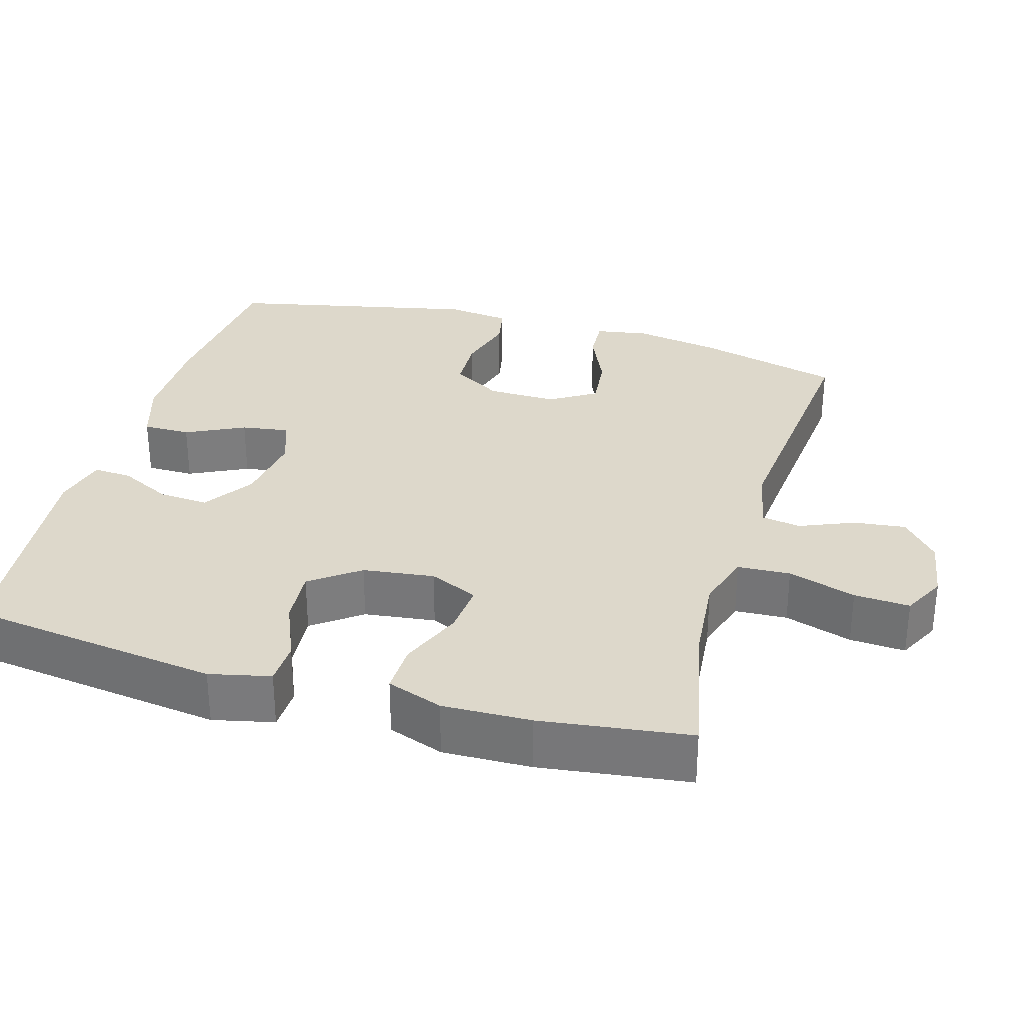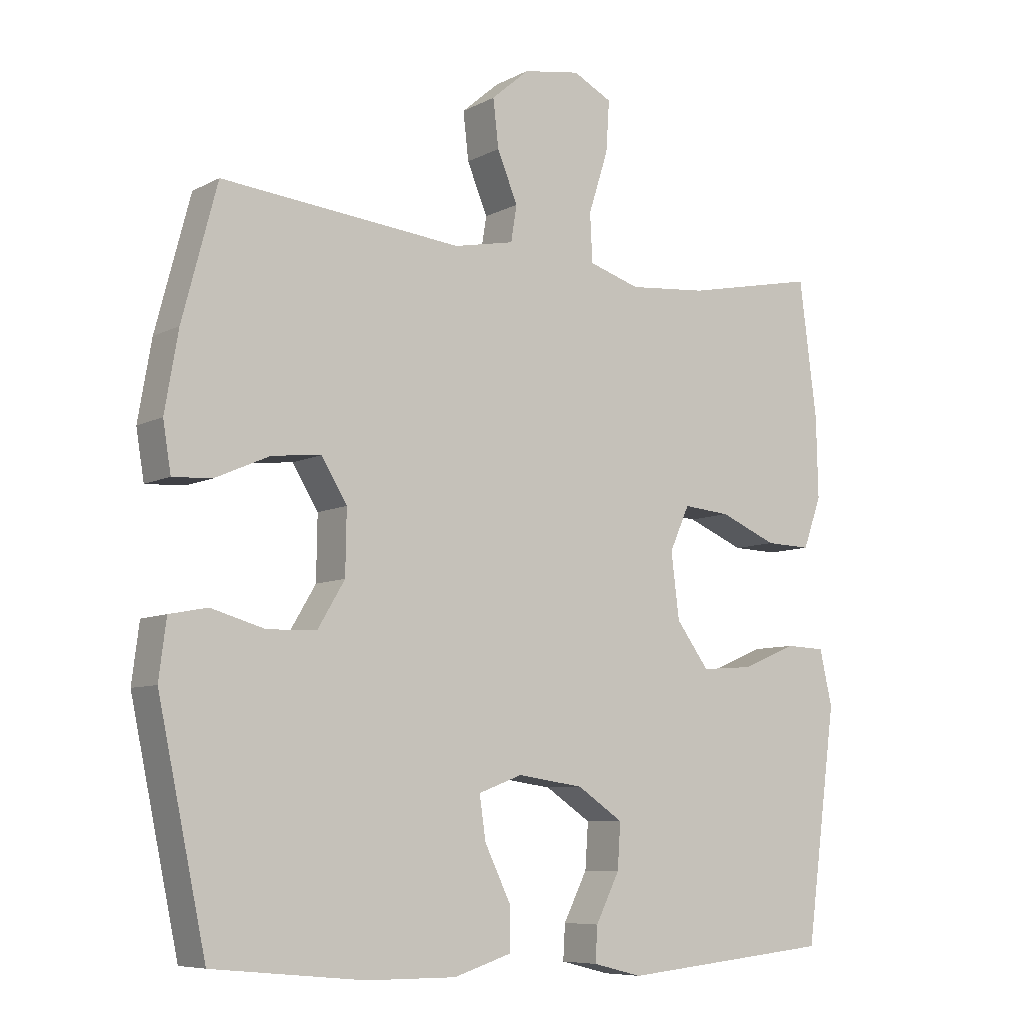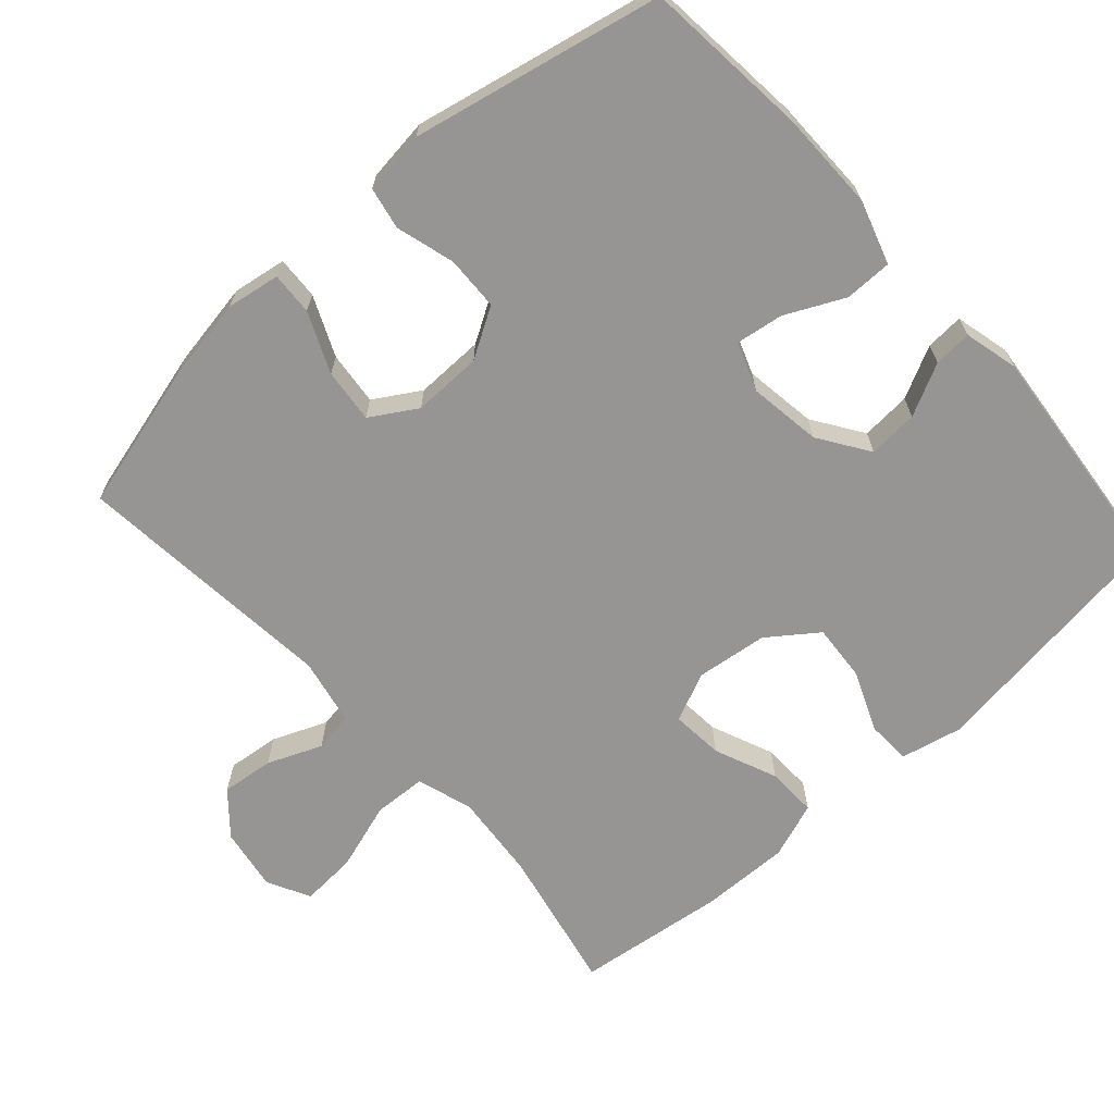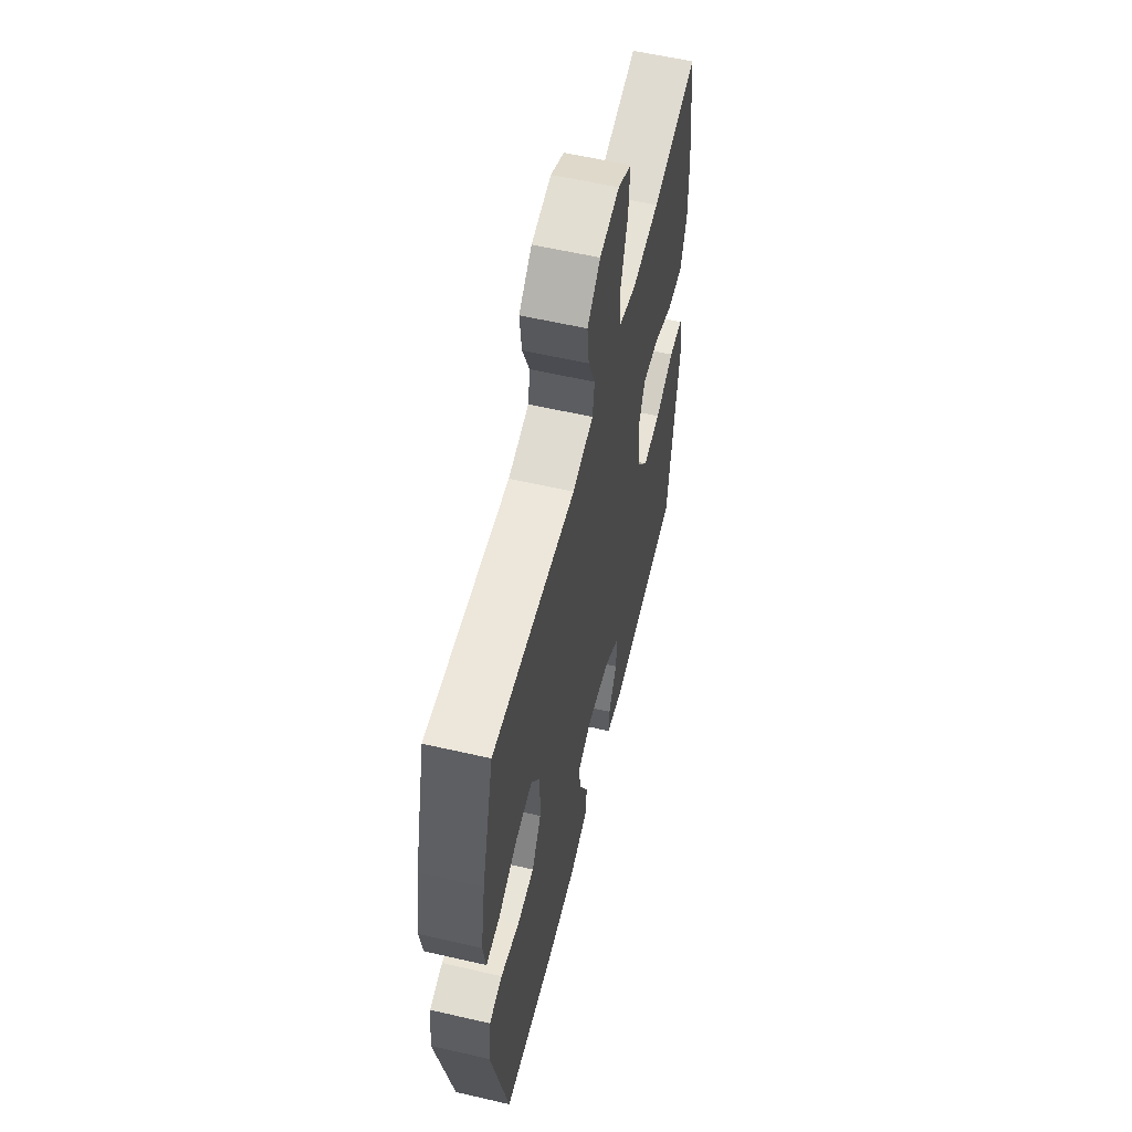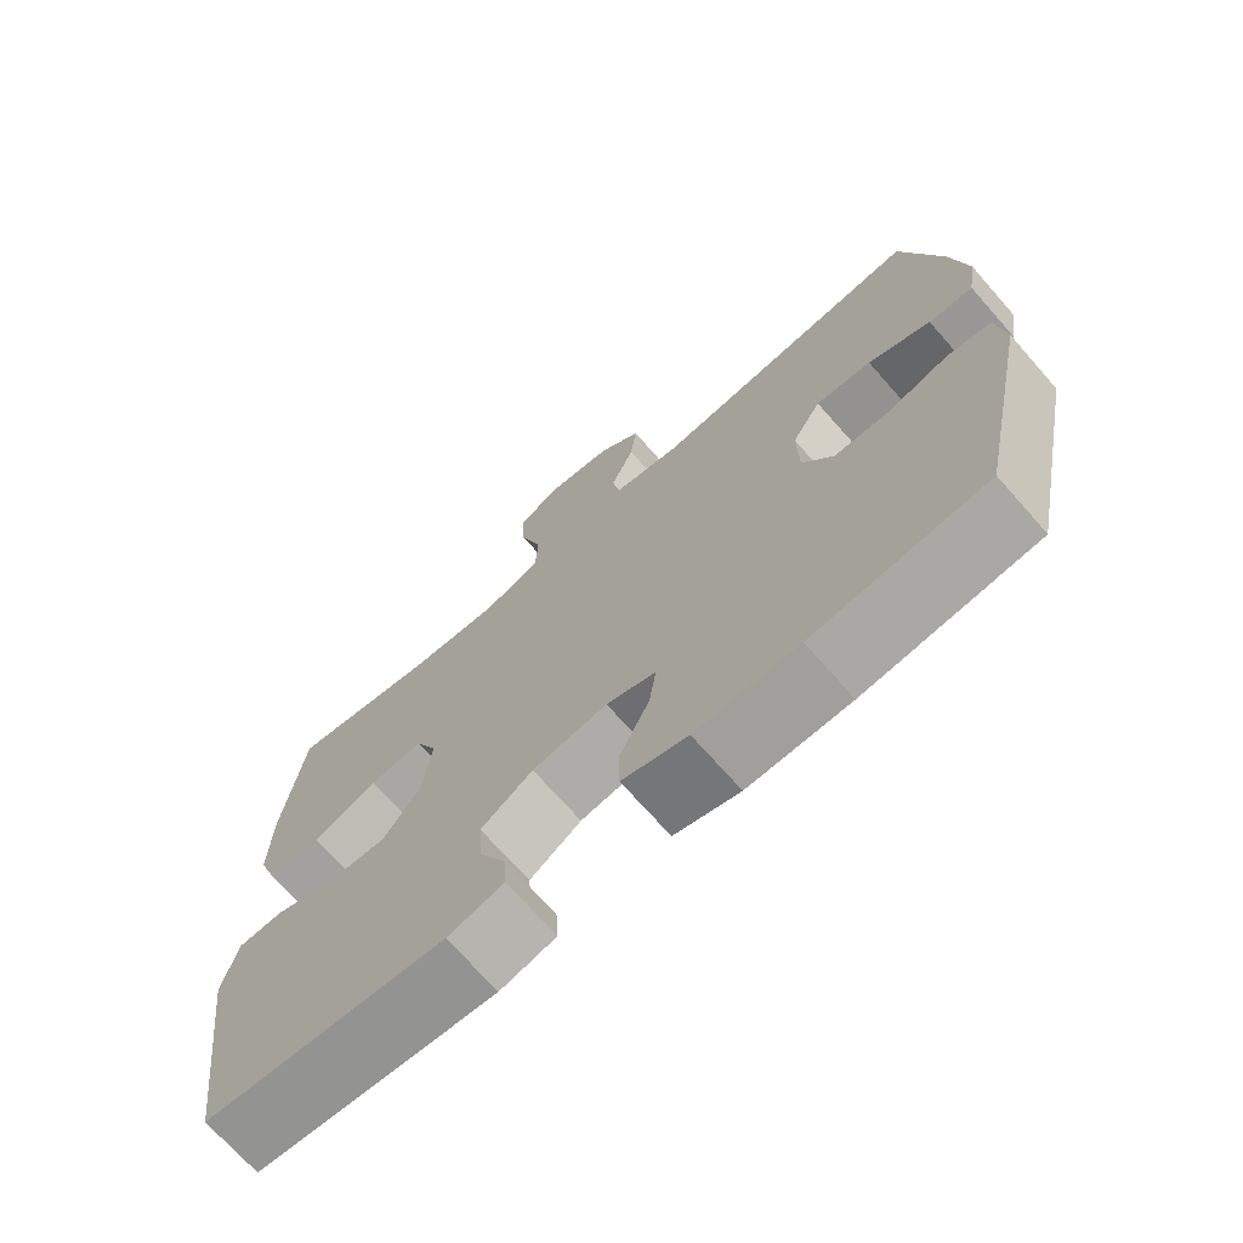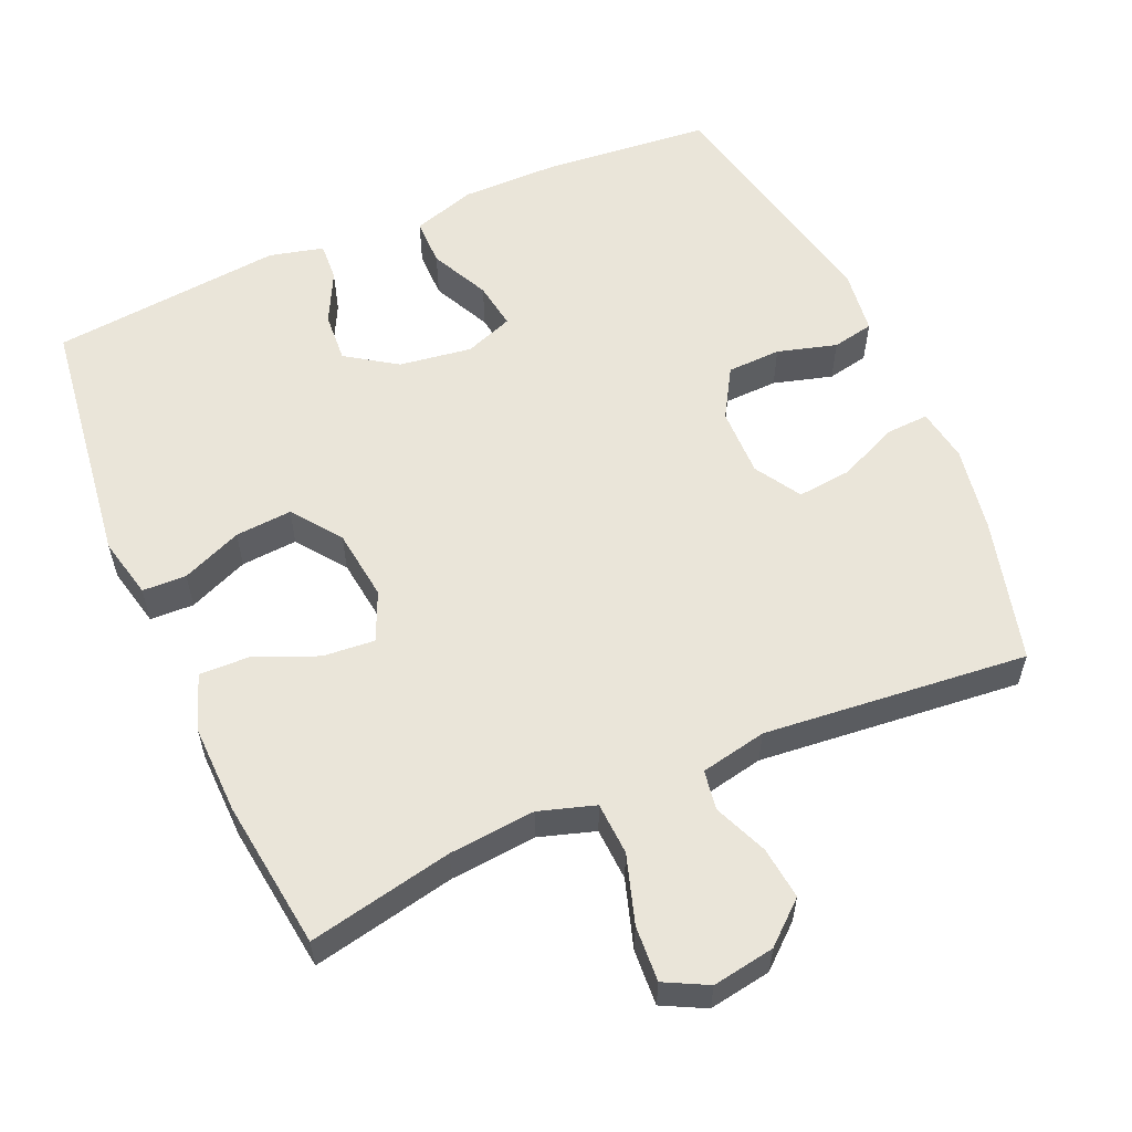
<metadata>
{"format":"obj","ext":"obj","renderer":"f3d","projection":"perspective","resolution":1024,"background":"white","views":[{"elev":31.4,"azim":-74.0,"up":"+Y"},{"elev":-7.7,"azim":144.8,"up":"+Z"},{"elev":-67.6,"azim":131.9,"up":"+Y"},{"elev":57.8,"azim":103.5,"up":"+Z"},{"elev":-71.0,"azim":41.4,"up":"+Z"},{"elev":57.9,"azim":-23.7,"up":"+Y"}]}
</metadata>
<code>
o path510
v -0.5383 0.0375 0.2677
v -0.5411 0.0375 0.1441
v -0.5131 0.0375 0.0662
v -0.4432 0.0375 0.06832
v -0.3557 0.0375 0.1051
v -0.2834 0.0375 0.1114
v -0.2529 0.0375 0.04346
v -0.2654 0.0375 -0.0564
v -0.3155 0.0375 -0.1245
v -0.3945 0.0375 -0.1186
v -0.4785 0.0375 -0.08364
v -0.5398 0.0375 -0.08583
v -0.5589 0.0375 -0.1711
v -0.5115 0.0375 -0.5253
v -0.1873 0.0375 -0.5573
v -0.112 0.0375 -0.5385
v -0.1151 0.0375 -0.4852
v -0.1515 0.0375 -0.4129
v -0.1563 0.0375 -0.3435
v -0.08626 0.0375 -0.2965
v 0.01492 0.0375 -0.2817
v 0.08205 0.0375 -0.3067
v 0.07233 0.0375 -0.3725
v 0.03281 0.0375 -0.4542
v 0.03299 0.0375 -0.5205
v 0.1209 0.0375 -0.5484
v 0.2586 0.0375 -0.5477
v 0.4902 0.0375 -0.5253
v 0.5639 0.0375 -0.1787
v 0.5526 0.0375 -0.09047
v 0.4946 0.0375 -0.079
v 0.4122 0.0375 -0.1024
v 0.3371 0.0375 -0.09989
v 0.2958 0.0375 -0.03068
v 0.2943 0.0375 0.06571
v 0.3334 0.0375 0.1296
v 0.4084 0.0375 0.1219
v 0.4921 0.0375 0.08509
v 0.5516 0.0375 0.08203
v 0.5637 0.0375 0.1565
v 0.5433 0.0375 0.2754
v 0.4902 0.0375 0.4766
v 0.1223 0.0375 0.4403
v 0.03016 0.0375 0.4589
v 0.02122 0.0375 0.5141
v 0.05247 0.0375 0.5895
v 0.06082 0.0375 0.6624
v 0.003138 0.0375 0.712
v -0.08388 0.0375 0.7263
v -0.1436 0.0375 0.6955
v -0.1385 0.0375 0.6176
v -0.1083 0.0375 0.5228
v -0.1121 0.0375 0.4493
v -0.1903 0.0375 0.4247
v -0.3105 0.0375 0.4354
v -0.5115 0.0375 0.4766
v -0.5383 -0.0375 0.2677
v -0.5411 -0.0375 0.1441
v -0.5131 -0.0375 0.0662
v -0.4432 -0.0375 0.06832
v -0.3557 -0.0375 0.1051
v -0.2834 -0.0375 0.1114
v -0.2529 -0.0375 0.04346
v -0.2654 -0.0375 -0.0564
v -0.3155 -0.0375 -0.1245
v -0.3945 -0.0375 -0.1186
v -0.4785 -0.0375 -0.08364
v -0.5398 -0.0375 -0.08583
v -0.5589 -0.0375 -0.1711
v -0.5115 -0.0375 -0.5253
v -0.1873 -0.0375 -0.5573
v -0.112 -0.0375 -0.5385
v -0.1151 -0.0375 -0.4852
v -0.1515 -0.0375 -0.4129
v -0.1563 -0.0375 -0.3435
v -0.08626 -0.0375 -0.2965
v 0.01492 -0.0375 -0.2817
v 0.08205 -0.0375 -0.3067
v 0.07233 -0.0375 -0.3725
v 0.03281 -0.0375 -0.4542
v 0.03299 -0.0375 -0.5205
v 0.1209 -0.0375 -0.5484
v 0.2586 -0.0375 -0.5477
v 0.4902 -0.0375 -0.5253
v 0.5639 -0.0375 -0.1787
v 0.5526 -0.0375 -0.09047
v 0.4946 -0.0375 -0.079
v 0.4122 -0.0375 -0.1024
v 0.3371 -0.0375 -0.09989
v 0.2958 -0.0375 -0.03068
v 0.2943 -0.0375 0.06571
v 0.3334 -0.0375 0.1296
v 0.4084 -0.0375 0.1219
v 0.4921 -0.0375 0.08509
v 0.5516 -0.0375 0.08203
v 0.5637 -0.0375 0.1565
v 0.5433 -0.0375 0.2754
v 0.4902 -0.0375 0.4766
v 0.1223 -0.0375 0.4403
v 0.03016 -0.0375 0.4589
v 0.02122 -0.0375 0.5141
v 0.05247 -0.0375 0.5895
v 0.06082 -0.0375 0.6624
v 0.003138 -0.0375 0.712
v -0.08388 -0.0375 0.7263
v -0.1436 -0.0375 0.6955
v -0.1385 -0.0375 0.6176
v -0.1083 -0.0375 0.5228
v -0.1121 -0.0375 0.4493
v -0.1903 -0.0375 0.4247
v -0.3105 -0.0375 0.4354
v -0.5115 -0.0375 0.4766
v -0.5398 0.0375 -0.08583
v -0.5398 0.0375 -0.08583
v -0.5589 0.0375 -0.1711
v -0.5383 0.0375 0.2677
v -0.5411 0.0375 0.1441
v -0.5131 0.0375 0.0662
v -0.5131 0.0375 0.0662
v -0.4785 0.0375 -0.08364
v -0.5115 0.0375 -0.5253
v -0.5115 0.0375 -0.5253
v -0.5115 0.0375 0.4766
v -0.5115 0.0375 0.4766
v -0.4432 0.0375 0.06832
v -0.3945 0.0375 -0.1186
v -0.3557 0.0375 0.1051
v -0.3105 0.0375 0.4354
v -0.3155 0.0375 -0.1245
v -0.2834 0.0375 0.1114
v -0.2834 0.0375 0.1114
v -0.2654 0.0375 -0.0564
v -0.1903 0.0375 0.4247
v -0.1873 0.0375 -0.5573
v -0.2529 0.0375 0.04346
v -0.1121 0.0375 0.4493
v -0.1121 0.0375 0.4493
v -0.1515 0.0375 -0.4129
v -0.1563 0.0375 -0.3435
v -0.112 0.0375 -0.5385
v -0.112 0.0375 -0.5385
v -0.08626 0.0375 -0.2965
v -0.1151 0.0375 -0.4852
v -0.08388 0.0375 0.7263
v -0.1436 0.0375 0.6955
v -0.1436 0.0375 0.6955
v -0.1385 0.0375 0.6176
v -0.1083 0.0375 0.5228
v 0.01492 0.0375 -0.2817
v 0.003138 0.0375 0.712
v 0.06082 0.0375 0.6624
v 0.08205 0.0375 -0.3067
v 0.08205 0.0375 -0.3067
v 0.05247 0.0375 0.5895
v 0.02122 0.0375 0.5141
v 0.03016 0.0375 0.4589
v 0.03016 0.0375 0.4589
v 0.1223 0.0375 0.4403
v 0.07233 0.0375 -0.3725
v 0.03281 0.0375 -0.4542
v 0.03299 0.0375 -0.5205
v 0.03299 0.0375 -0.5205
v 0.1209 0.0375 -0.5484
v 0.2586 0.0375 -0.5477
v 0.2958 0.0375 -0.03068
v 0.2943 0.0375 0.06571
v 0.3334 0.0375 0.1296
v 0.3334 0.0375 0.1296
v 0.3371 0.0375 -0.09989
v 0.4084 0.0375 0.1219
v 0.4122 0.0375 -0.1024
v 0.4902 0.0375 0.4766
v 0.4902 0.0375 0.4766
v 0.4921 0.0375 0.08509
v 0.4946 0.0375 -0.079
v 0.4902 0.0375 -0.5253
v 0.4902 0.0375 -0.5253
v 0.5516 0.0375 0.08203
v 0.5516 0.0375 0.08203
v 0.5526 0.0375 -0.09047
v 0.5526 0.0375 -0.09047
v 0.5433 0.0375 0.2754
v 0.5639 0.0375 -0.1787
v 0.5637 0.0375 0.1565
v -0.5398 -0.0375 -0.08583
v -0.5398 -0.0375 -0.08583
v -0.5589 -0.0375 -0.1711
v -0.5383 -0.0375 0.2677
v -0.5411 -0.0375 0.1441
v -0.5131 -0.0375 0.0662
v -0.5131 -0.0375 0.0662
v -0.4785 -0.0375 -0.08364
v -0.5115 -0.0375 -0.5253
v -0.5115 -0.0375 -0.5253
v -0.5115 -0.0375 0.4766
v -0.5115 -0.0375 0.4766
v -0.4432 -0.0375 0.06832
v -0.3945 -0.0375 -0.1186
v -0.3557 -0.0375 0.1051
v -0.3105 -0.0375 0.4354
v -0.3155 -0.0375 -0.1245
v -0.2834 -0.0375 0.1114
v -0.2834 -0.0375 0.1114
v -0.2654 -0.0375 -0.0564
v -0.1903 -0.0375 0.4247
v -0.1873 -0.0375 -0.5573
v -0.2529 -0.0375 0.04346
v -0.1121 -0.0375 0.4493
v -0.1121 -0.0375 0.4493
v -0.1515 -0.0375 -0.4129
v -0.1563 -0.0375 -0.3435
v -0.112 -0.0375 -0.5385
v -0.112 -0.0375 -0.5385
v -0.08626 -0.0375 -0.2965
v -0.1151 -0.0375 -0.4852
v -0.08388 -0.0375 0.7263
v -0.1436 -0.0375 0.6955
v -0.1436 -0.0375 0.6955
v -0.1385 -0.0375 0.6176
v -0.1083 -0.0375 0.5228
v 0.01492 -0.0375 -0.2817
v 0.003138 -0.0375 0.712
v 0.06082 -0.0375 0.6624
v 0.08205 -0.0375 -0.3067
v 0.08205 -0.0375 -0.3067
v 0.05247 -0.0375 0.5895
v 0.02122 -0.0375 0.5141
v 0.03016 -0.0375 0.4589
v 0.03016 -0.0375 0.4589
v 0.1223 -0.0375 0.4403
v 0.07233 -0.0375 -0.3725
v 0.03281 -0.0375 -0.4542
v 0.03299 -0.0375 -0.5205
v 0.03299 -0.0375 -0.5205
v 0.1209 -0.0375 -0.5484
v 0.2586 -0.0375 -0.5477
v 0.2958 -0.0375 -0.03068
v 0.2943 -0.0375 0.06571
v 0.3334 -0.0375 0.1296
v 0.3334 -0.0375 0.1296
v 0.3371 -0.0375 -0.09989
v 0.4084 -0.0375 0.1219
v 0.4122 -0.0375 -0.1024
v 0.4902 -0.0375 0.4766
v 0.4902 -0.0375 0.4766
v 0.4921 -0.0375 0.08509
v 0.4946 -0.0375 -0.079
v 0.4902 -0.0375 -0.5253
v 0.4902 -0.0375 -0.5253
v 0.5516 -0.0375 0.08203
v 0.5516 -0.0375 0.08203
v 0.5526 -0.0375 -0.09047
v 0.5526 -0.0375 -0.09047
v 0.5433 -0.0375 0.2754
v 0.5639 -0.0375 -0.1787
v 0.5637 -0.0375 0.1565
f 236 231 235
f 197 189 190
f 188 199 200
f 250 256 246
f 204 201 214
f 235 232 233
f 214 201 211
f 231 232 235
f 211 198 193
f 210 211 193
f 205 200 202
f 227 220 208
f 227 208 228
f 221 204 214
f 224 237 221
f 221 207 204
f 230 228 238
f 237 207 221
f 199 188 189
f 223 222 226
f 241 237 224
f 199 189 197
f 239 230 238
f 219 216 217
f 187 192 185
f 207 228 202
f 193 198 187
f 238 207 237
f 206 210 193
f 210 206 215
f 236 224 231
f 230 239 244
f 248 243 241
f 222 219 226
f 187 198 192
f 202 200 199
f 226 220 227
f 219 220 226
f 256 254 242
f 188 200 195
f 244 239 254
f 216 219 222
f 248 241 236
f 236 241 224
f 242 254 239
f 202 208 205
f 228 208 202
f 247 255 252
f 215 206 212
f 238 228 207
f 255 243 248
f 246 256 242
f 243 255 247
f 211 201 198
f 114 13 69 186
f 1 2 58 57
f 2 119 191 58
f 11 12 68 67
f 13 122 194 69
f 124 1 57 196
f 3 4 60 59
f 10 11 67 66
f 4 5 61 60
f 55 56 112 111
f 9 10 66 65
f 5 131 203 61
f 8 9 65 64
f 54 55 111 110
f 14 15 71 70
f 6 7 63 62
f 7 8 64 63
f 137 54 110 209
f 18 19 75 74
f 15 141 213 71
f 19 20 76 75
f 17 18 74 73
f 16 17 73 72
f 49 146 218 105
f 50 51 107 106
f 51 52 108 107
f 52 53 109 108
f 20 21 77 76
f 48 49 105 104
f 47 48 104 103
f 21 153 225 77
f 46 47 103 102
f 45 46 102 101
f 157 45 101 229
f 43 44 100 99
f 23 24 80 79
f 24 162 234 80
f 25 26 82 81
f 22 23 79 78
f 26 27 83 82
f 34 35 91 90
f 35 168 240 91
f 33 34 90 89
f 36 37 93 92
f 32 33 89 88
f 173 43 99 245
f 37 38 94 93
f 31 32 88 87
f 27 177 249 83
f 38 179 251 94
f 181 31 87 253
f 41 42 98 97
f 29 30 86 85
f 28 29 85 84
f 40 41 97 96
f 39 40 96 95
f 164 163 159
f 125 118 117
f 116 128 127
f 178 174 184
f 132 142 129
f 163 161 160
f 142 139 129
f 159 163 160
f 139 121 126
f 138 121 139
f 133 130 128
f 155 136 148
f 155 156 136
f 149 142 132
f 152 149 165
f 149 132 135
f 158 166 156
f 165 149 135
f 127 117 116
f 151 154 150
f 169 152 165
f 127 125 117
f 167 166 158
f 147 145 144
f 115 113 120
f 135 130 156
f 121 115 126
f 166 165 135
f 134 121 138
f 138 143 134
f 164 159 152
f 158 172 167
f 176 169 171
f 150 154 147
f 115 120 126
f 130 127 128
f 154 155 148
f 147 154 148
f 184 170 182
f 116 123 128
f 172 182 167
f 144 150 147
f 176 164 169
f 164 152 169
f 170 167 182
f 130 133 136
f 156 130 136
f 175 180 183
f 143 140 134
f 166 135 156
f 183 176 171
f 174 170 184
f 171 175 183
f 139 126 129

</code>
